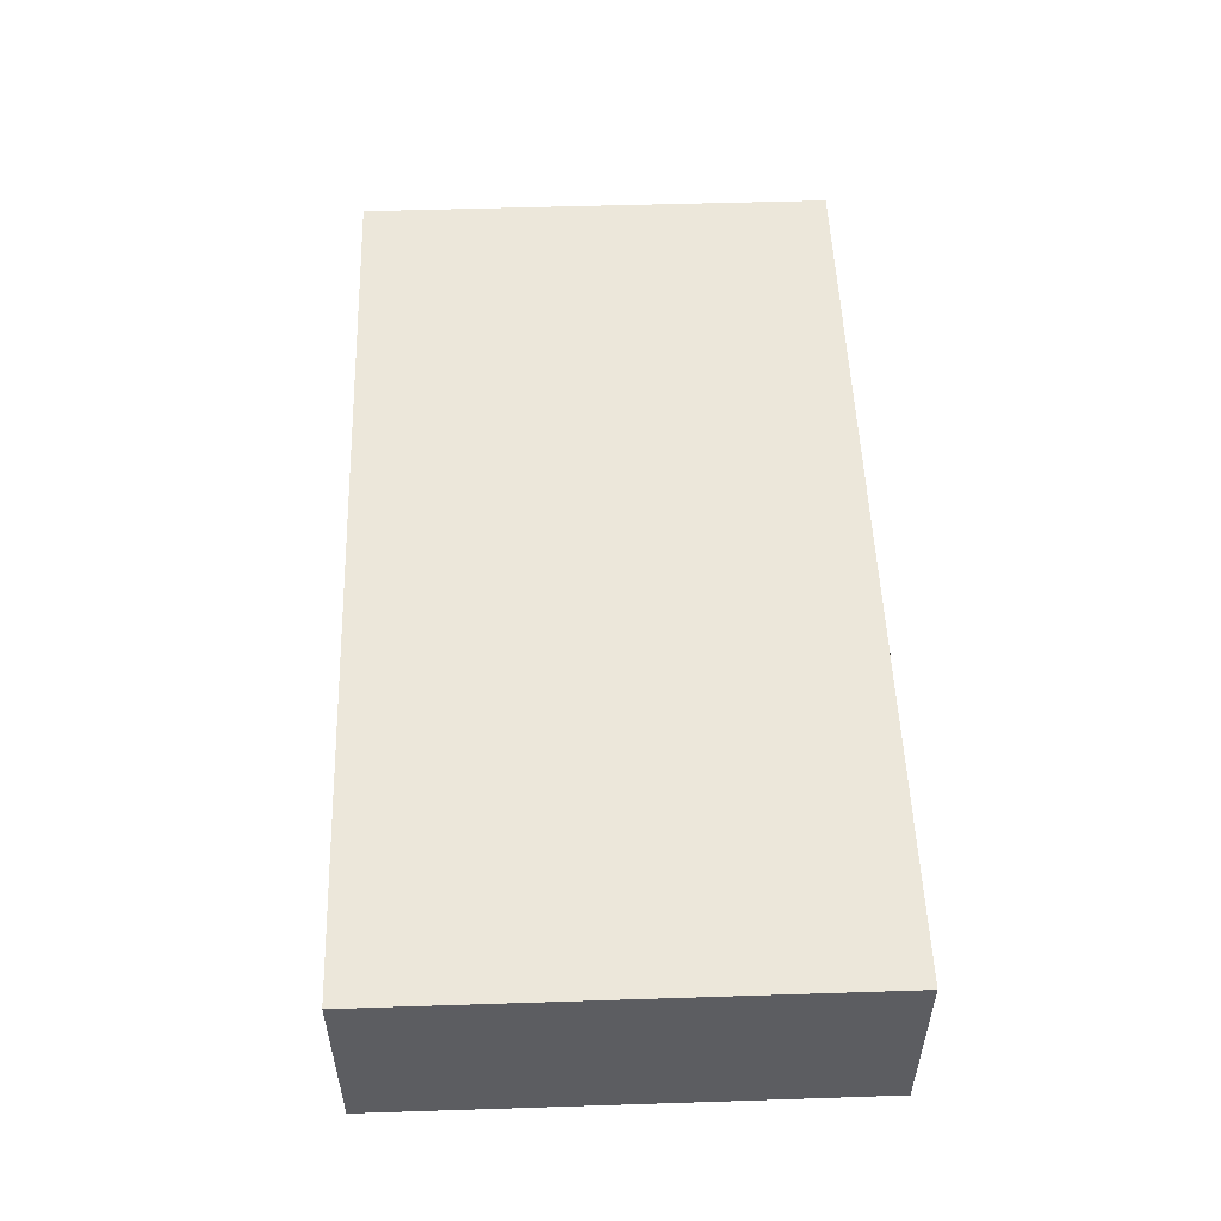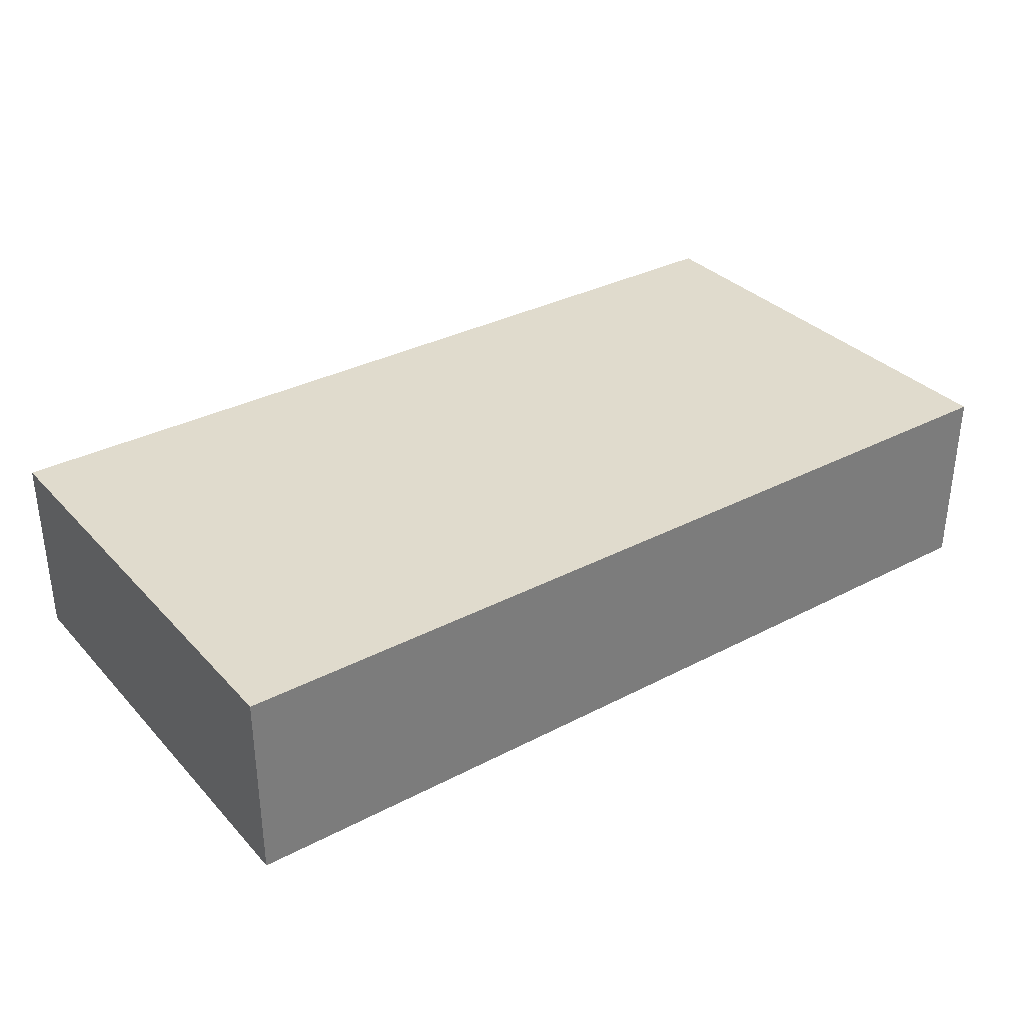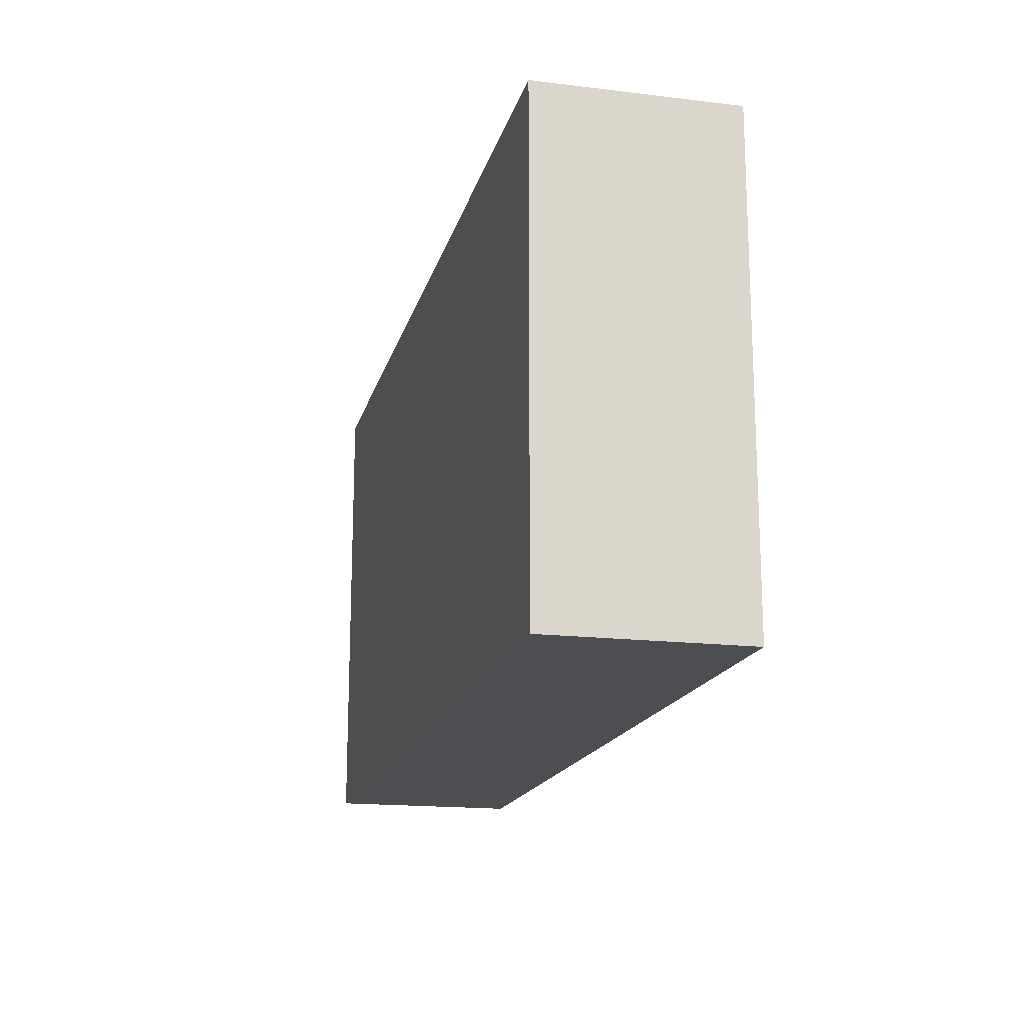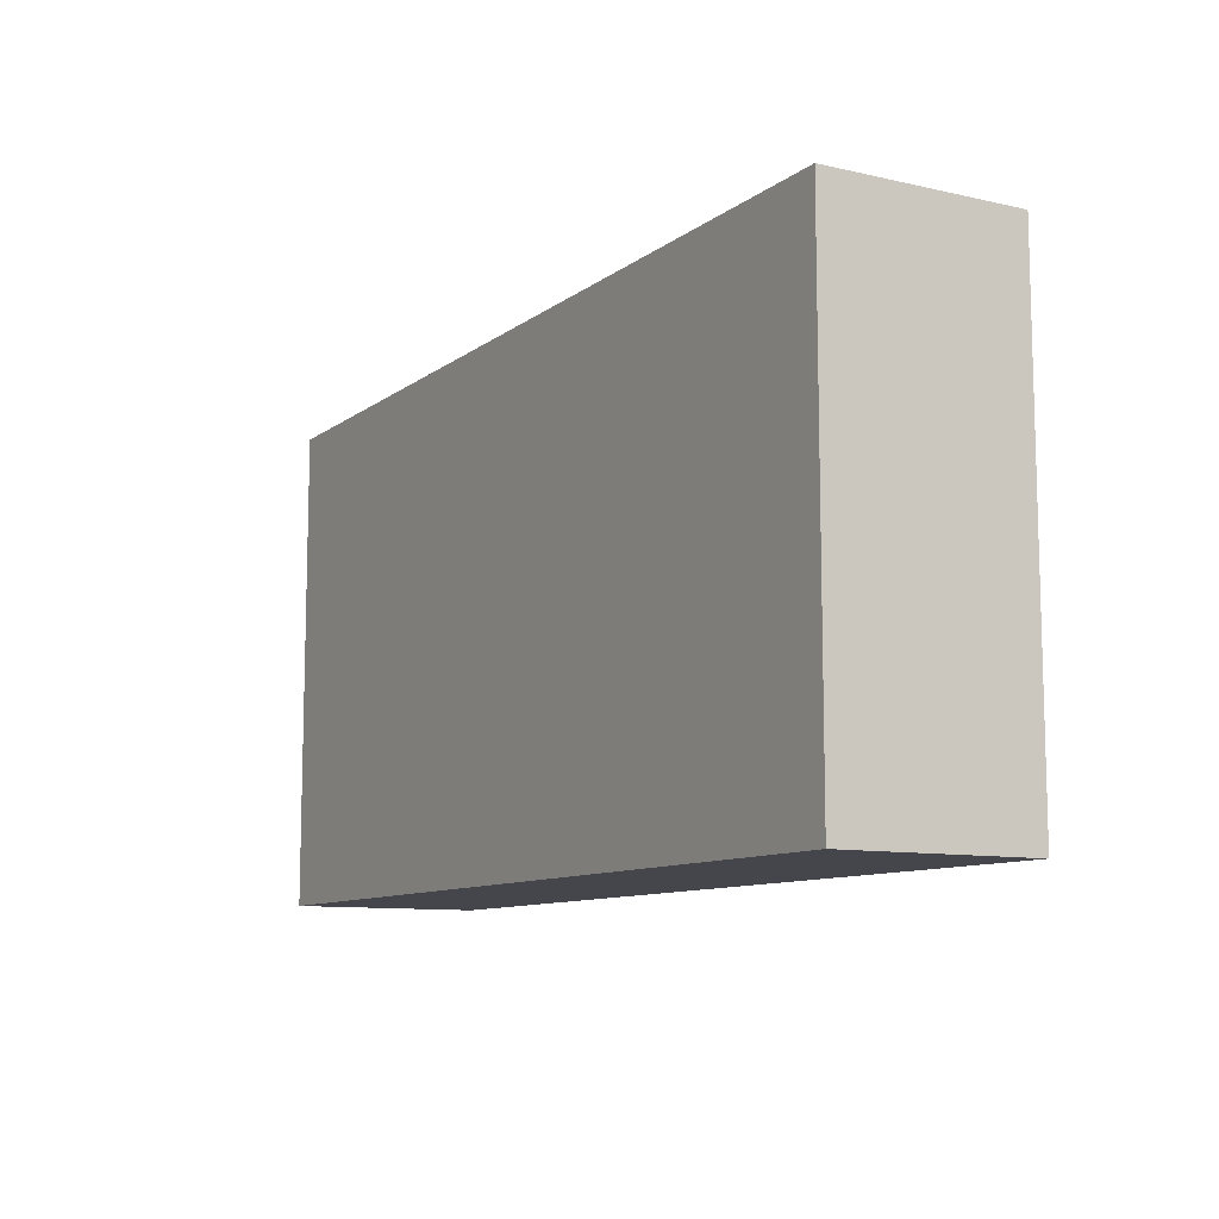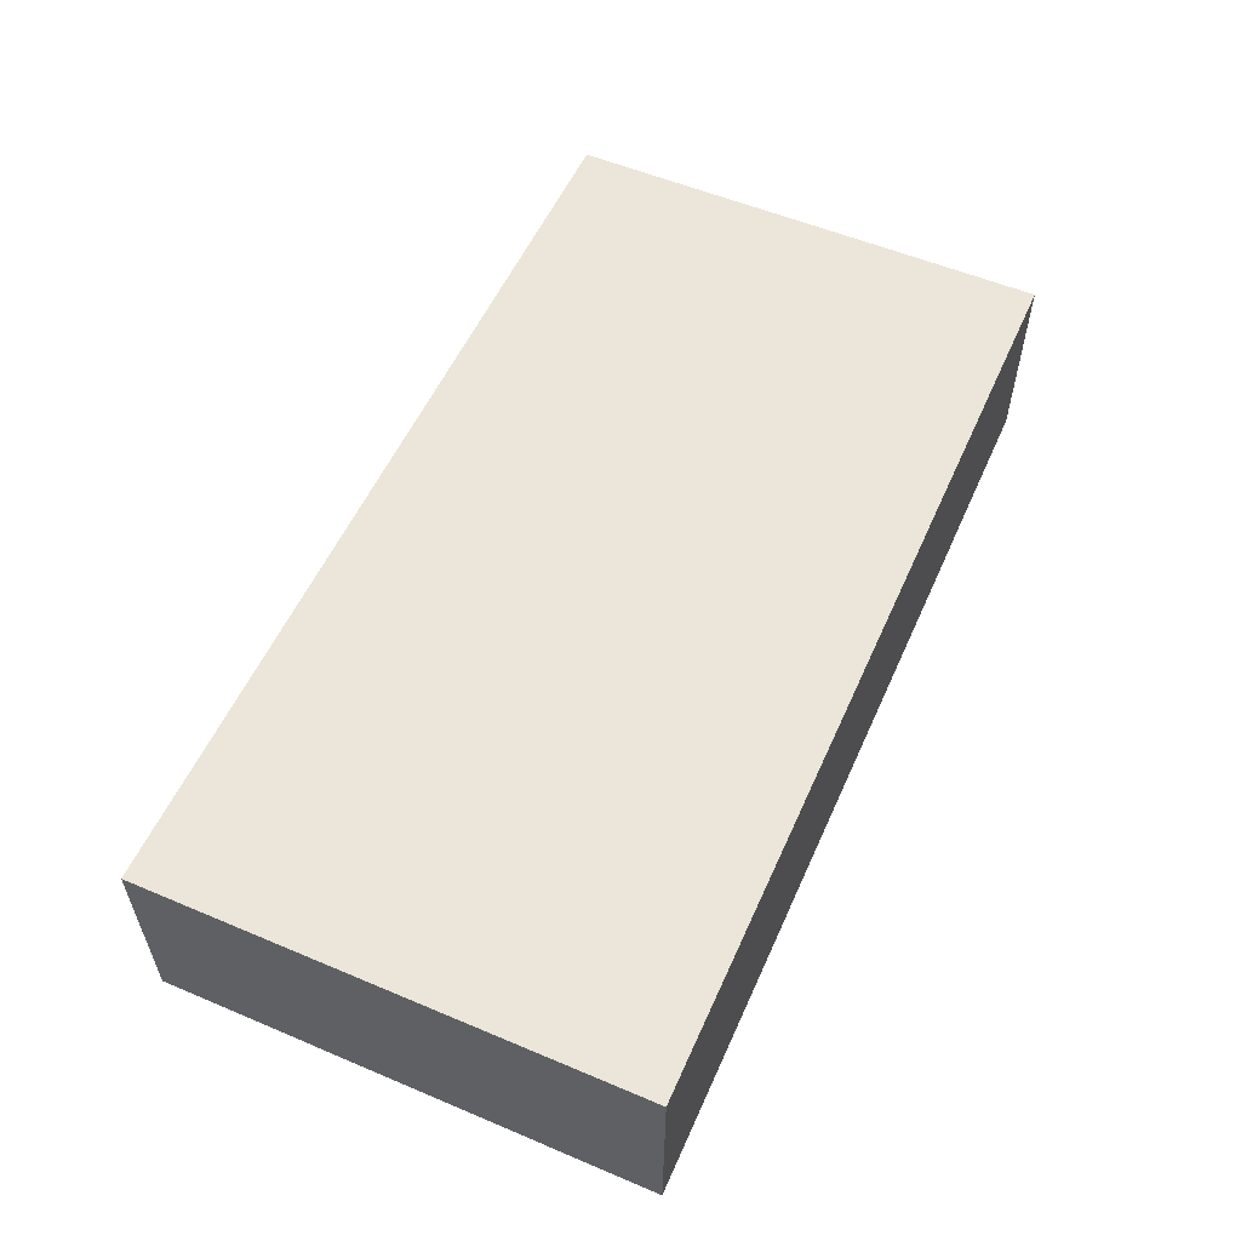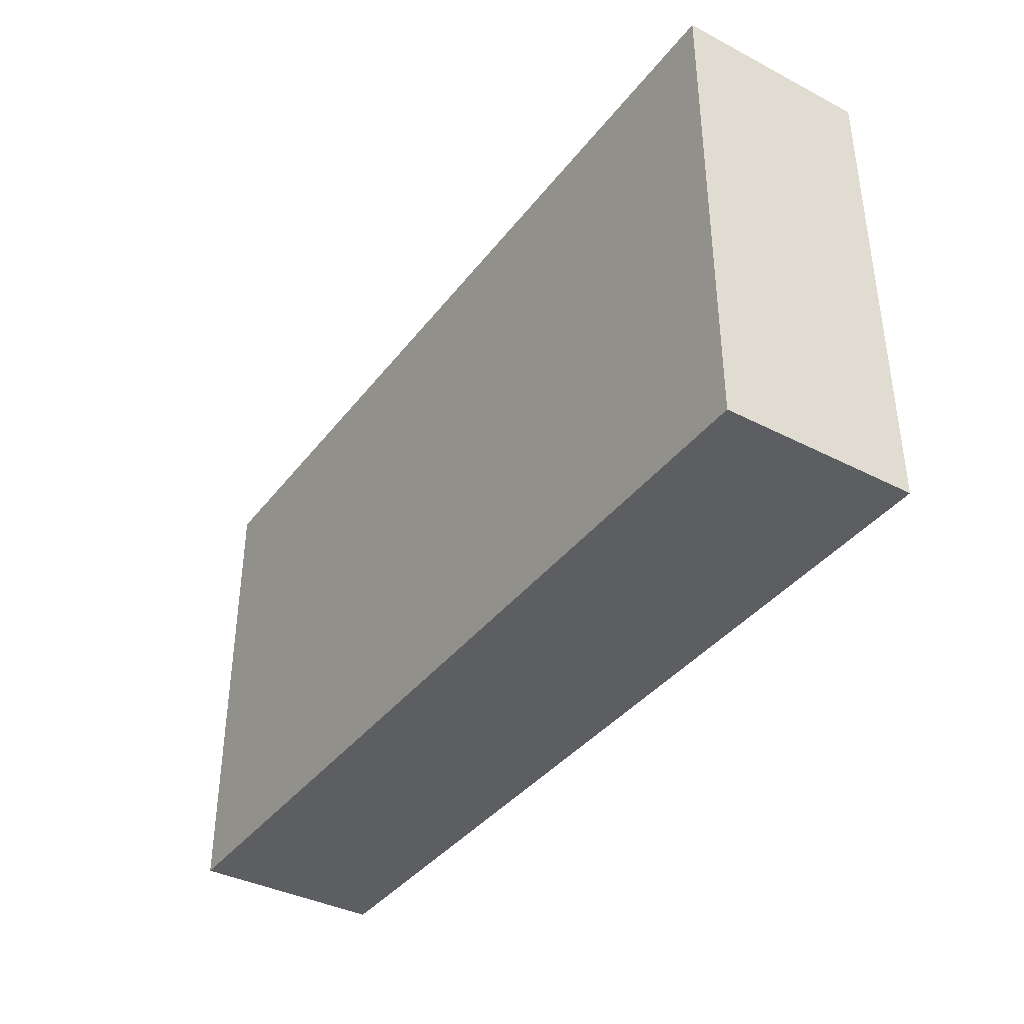
<metadata>
{"format":"obj","ext":"obj","renderer":"f3d","projection":"perspective","resolution":1024,"background":"white","views":[{"elev":52.5,"azim":-92.0,"up":"+Y"},{"elev":33.2,"azim":-35.6,"up":"+Y"},{"elev":-16.9,"azim":-103.6,"up":"+Z"},{"elev":-10.0,"azim":-119.9,"up":"+Z"},{"elev":55.5,"azim":113.9,"up":"+Y"},{"elev":-38.3,"azim":56.8,"up":"+Z"}]}
</metadata>
<code>
g pb_Mesh397462
v -21 56 -10
v -40 56 -10
v -21 60 -10
v -40 60 -10
v -40 56 -10
v -40 56 -20
v -40 60 -10
v -40 60 -20
v -40 56 -20
v -21 56 -20
v -40 60 -20
v -21 60 -20
v -21 56 -20
v -21 56 -10
v -21 60 -20
v -21 60 -10
v -21 60 -10
v -40 60 -10
v -21 60 -20
v -40 60 -20
v -21 56 -20
v -40 56 -20
v -21 56 -10
v -40 56 -10
g pb_Mesh397462_0
f 3 2 1
f 3 4 2
f 7 6 5
f 7 8 6
f 11 10 9
f 11 12 10
f 15 14 13
f 15 16 14
f 19 18 17
f 19 20 18
f 23 22 21
f 23 24 22

</code>
